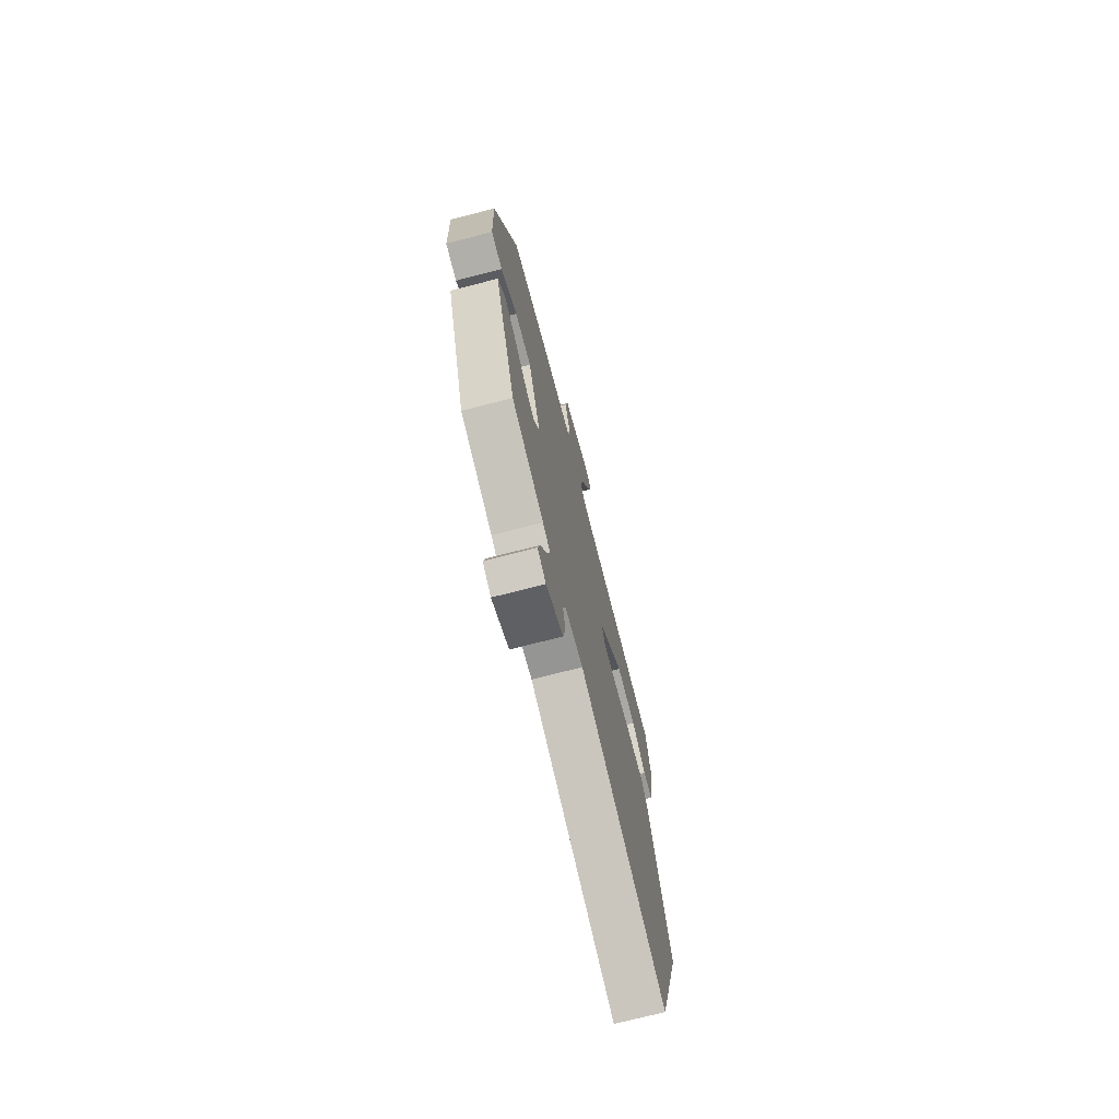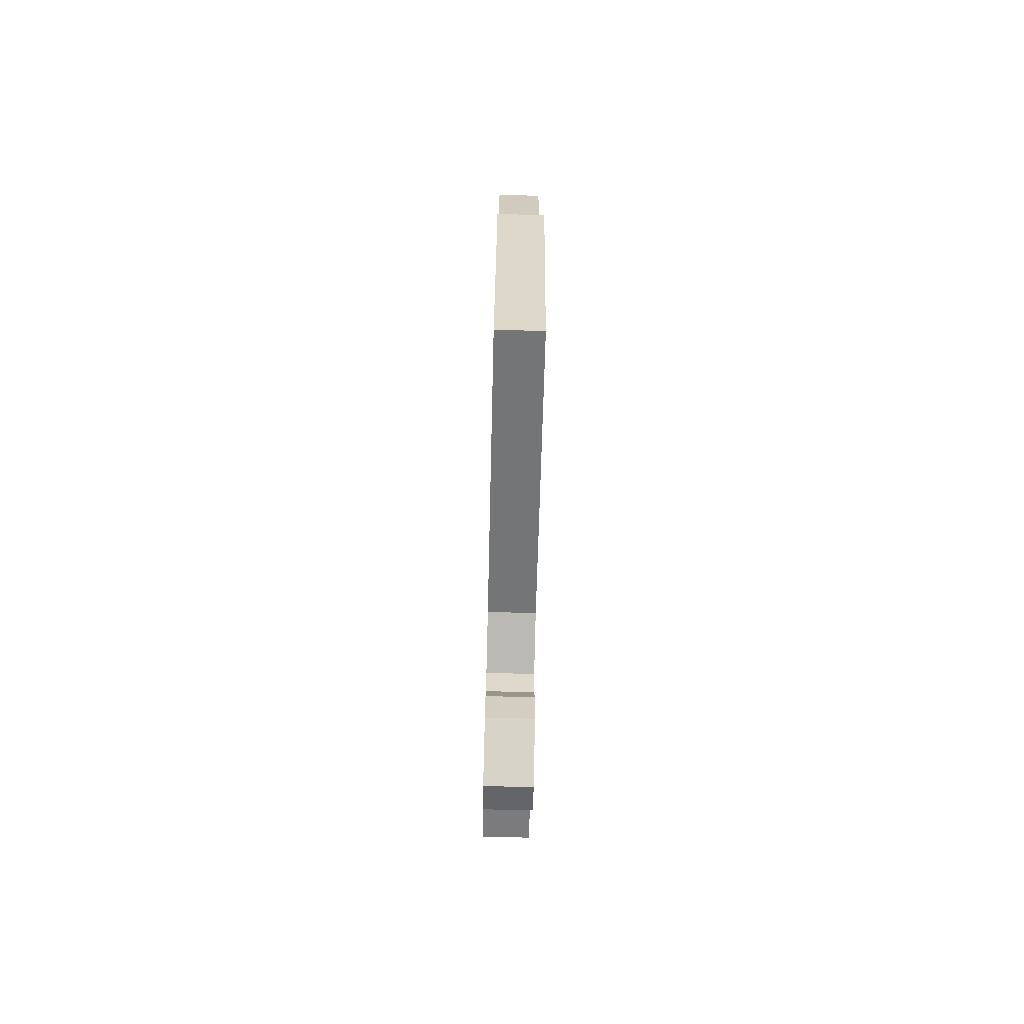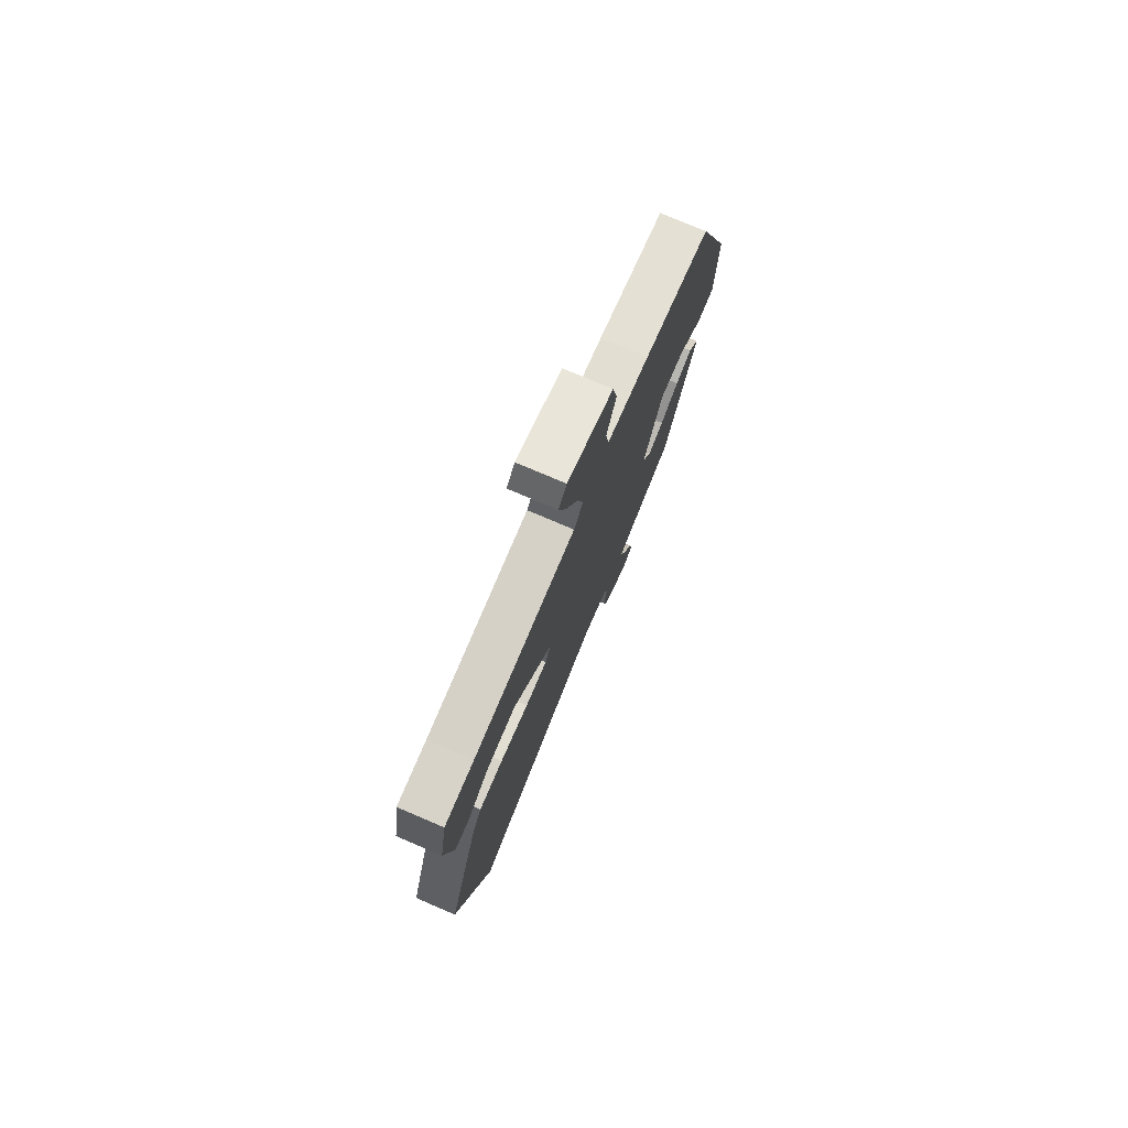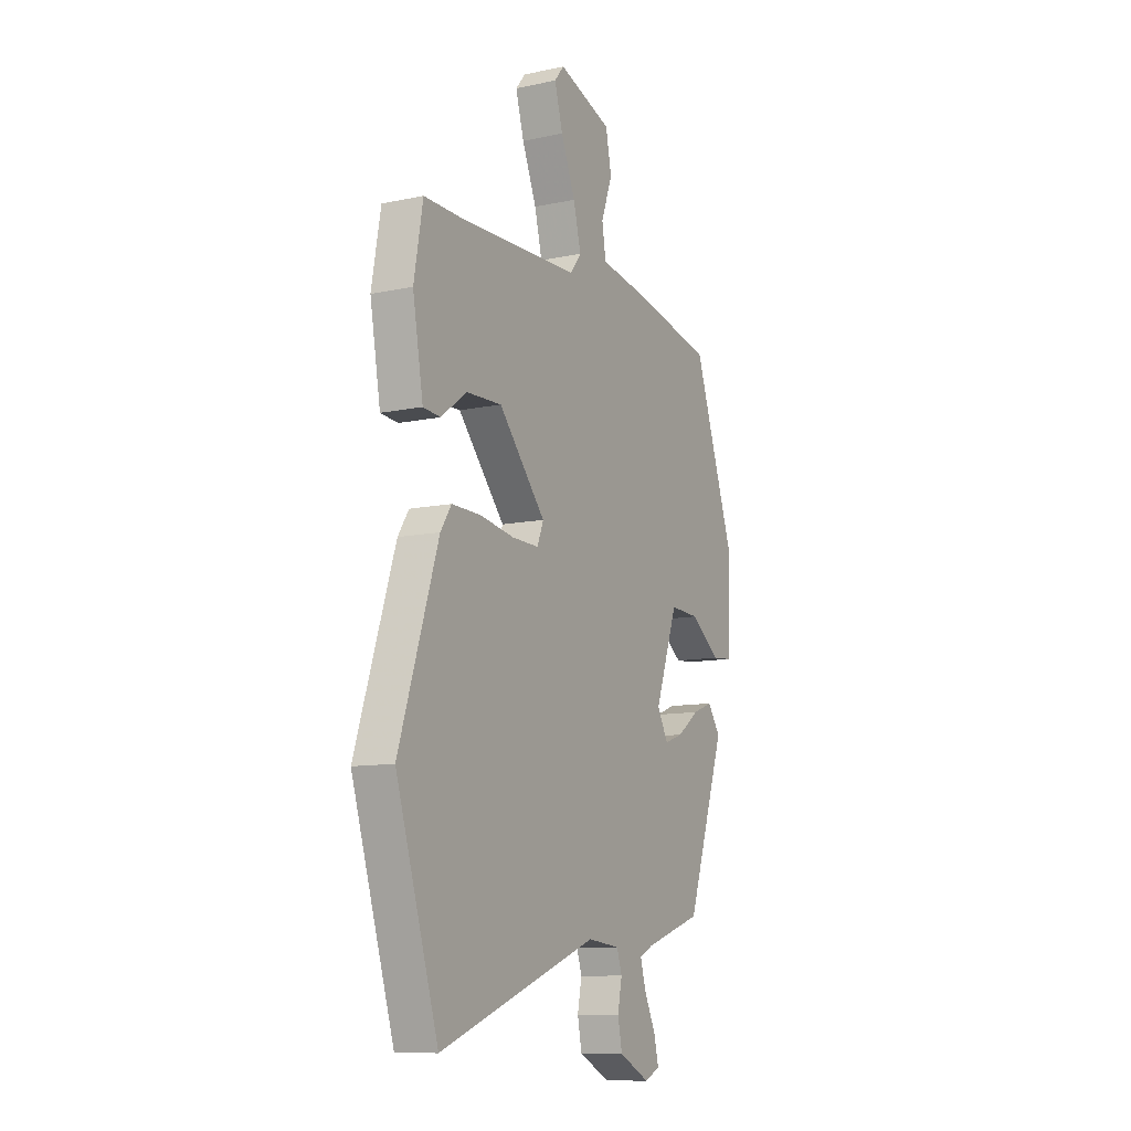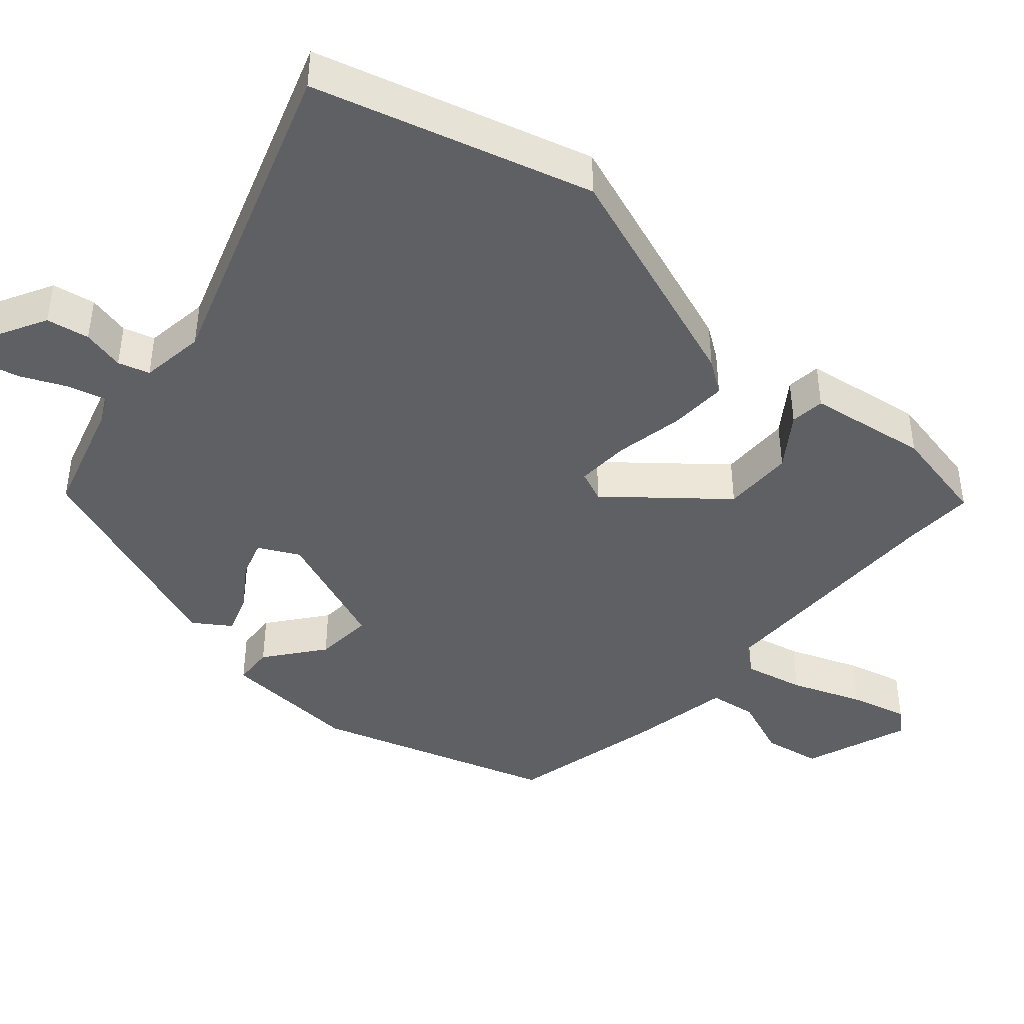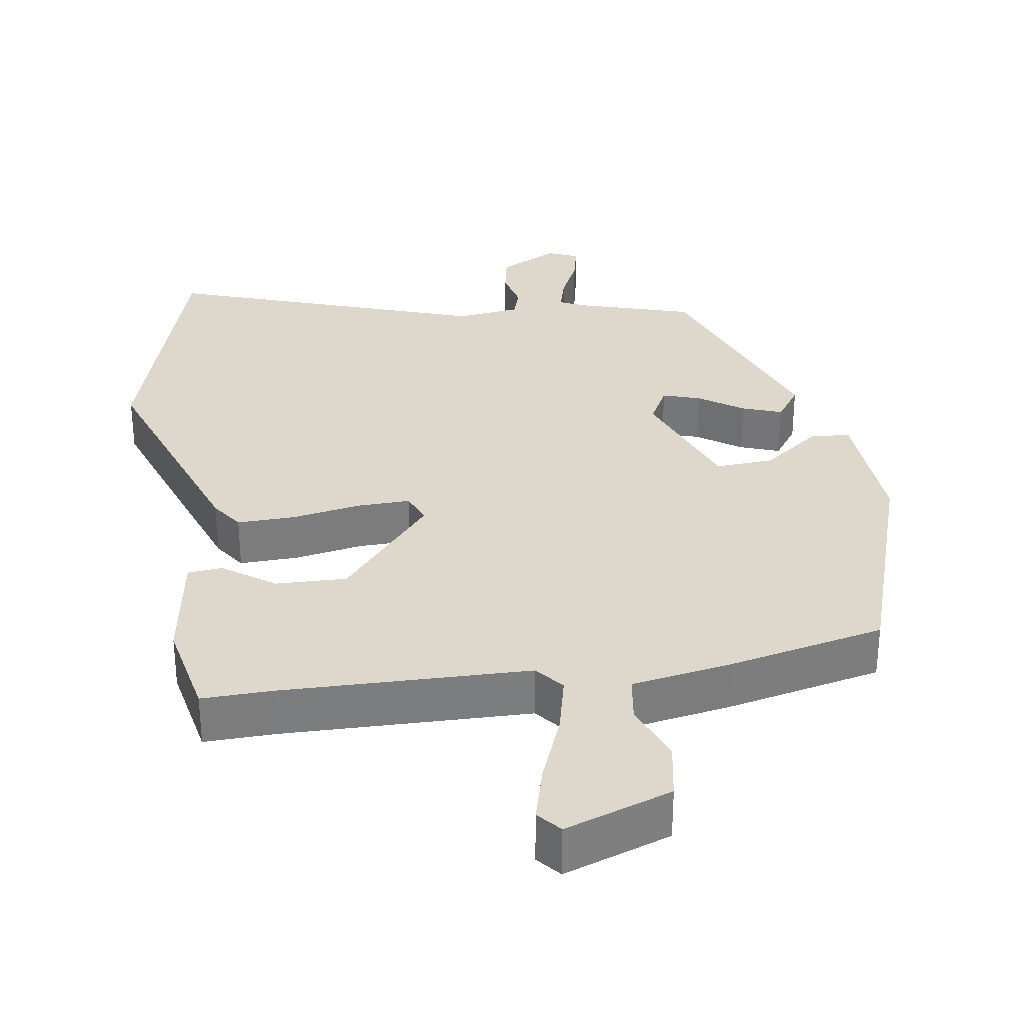
<metadata>
{"format":"obj","ext":"obj","renderer":"f3d","projection":"perspective","resolution":1024,"background":"white","views":[{"elev":-73.3,"azim":104.4,"up":"+Z"},{"elev":-76.6,"azim":-91.4,"up":"+Z"},{"elev":77.0,"azim":-66.9,"up":"+Z"},{"elev":-10.6,"azim":-61.9,"up":"+Z"},{"elev":-42.8,"azim":-132.7,"up":"+Y"},{"elev":31.5,"azim":-9.7,"up":"+Y"}]}
</metadata>
<code>
v 0.413 0.07 0.496
v 0.527 0.07 0.168
v 0.52 0.07 -0.025
v 0.464 0.07 -0.03
v 0.383 0.07 0.03
v 0.301 0.07 0.034
v 0.239 0.07 -0.14
v 0.269 0.07 -0.195
v 0.321 0.07 -0.177
v 0.382 0.07 -0.133
v 0.437 0.07 -0.112
v 0.473 0.07 -0.162
v 0.366 0.07 -0.473
v 0.206 0.07 -0.525
v 0.169 0.07 -0.543
v 0.184 0.07 -0.596
v 0.215 0.07 -0.66
v 0.228 0.07 -0.714
v 0.186 0.07 -0.734
v 0.101 0.07 -0.691
v 0.089 0.07 -0.632
v 0.101 0.07 -0.573
v 0.087 0.07 -0.53
v -0.003 0.07 -0.52
v -0.443 0.07 -0.682
v -0.561 0.07 -0.305
v -0.452 0.07 0.027
v -0.422 0.07 0.073
v -0.341 0.07 0.072
v -0.245 0.07 0.056
v -0.171 0.07 0.055
v -0.154 0.07 0.099
v -0.284 0.07 0.248
v -0.383 0.07 0.244
v -0.454 0.07 0.191
v -0.502 0.07 0.195
v -0.531 0.07 0.36
v -0.506 0.07 0.5
v -0.407 0.07 0.499
v -0.064 0.07 0.511
v -0.033 0.07 0.551
v -0.054 0.07 0.634
v -0.094 0.07 0.731
v -0.117 0.07 0.811
v -0.09 0.07 0.844
v 0.059 0.07 0.794
v 0.075 0.07 0.714
v 0.044 0.07 0.629
v 0.055 0.07 0.563
v 0.194 0.07 0.541
v 0.413 0 0.496
v 0.527 0 0.168
v 0.52 0 -0.025
v 0.464 0 -0.03
v 0.383 0 0.03
v 0.301 0 0.034
v 0.239 0 -0.14
v 0.269 0 -0.195
v 0.321 0 -0.177
v 0.382 0 -0.133
v 0.437 0 -0.112
v 0.473 0 -0.162
v 0.366 0 -0.473
v 0.206 0 -0.525
v 0.169 0 -0.543
v 0.184 0 -0.596
v 0.215 0 -0.66
v 0.228 0 -0.714
v 0.186 0 -0.734
v 0.101 0 -0.691
v 0.089 0 -0.632
v 0.101 0 -0.573
v 0.087 0 -0.53
v -0.003 0 -0.52
v -0.443 0 -0.682
v -0.561 0 -0.305
v -0.452 0 0.027
v -0.422 0 0.073
v -0.341 0 0.072
v -0.245 0 0.056
v -0.171 0 0.055
v -0.154 0 0.099
v -0.284 0 0.248
v -0.383 0 0.244
v -0.454 0 0.191
v -0.502 0 0.195
v -0.531 0 0.36
v -0.506 0 0.5
v -0.407 0 0.499
v -0.064 0 0.511
v -0.033 0 0.551
v -0.054 0 0.634
v -0.094 0 0.731
v -0.117 0 0.811
v -0.09 0 0.844
v 0.059 0 0.794
v 0.075 0 0.714
v 0.044 0 0.629
v 0.055 0 0.563
v 0.194 0 0.541
f 3 4 5
f 2 3 5
f 1 2 5
f 50 1 5
f 49 50 5
f 46 47 48
f 45 46 48
f 44 45 48
f 43 44 48
f 42 43 48
f 41 42 48 49
f 49 5 6
f 41 49 6
f 40 41 6
f 37 38 39
f 36 37 39
f 35 36 39
f 34 35 39
f 33 34 39 40
f 40 6 7
f 33 40 7
f 32 33 7
f 28 29 30
f 27 28 30
f 26 27 30
f 25 26 30
f 24 25 30
f 23 24 30 31
f 20 21 22
f 19 20 22
f 18 19 22
f 17 18 22
f 16 17 22
f 15 16 22 23
f 32 7 8
f 31 32 8
f 23 31 8
f 15 23 8
f 14 15 8
f 12 13 14
f 11 12 14
f 10 11 14
f 9 10 14
f 8 9 14
f 55 54 53
f 55 53 52
f 55 52 51
f 55 51 100
f 55 100 99
f 98 97 96
f 98 96 95
f 98 95 94
f 98 94 93
f 98 93 92
f 99 98 92 91
f 56 55 99
f 56 99 91
f 56 91 90
f 89 88 87
f 89 87 86
f 89 86 85
f 89 85 84
f 90 89 84 83
f 57 56 90
f 57 90 83
f 57 83 82
f 80 79 78
f 80 78 77
f 80 77 76
f 80 76 75
f 80 75 74
f 81 80 74 73
f 72 71 70
f 72 70 69
f 72 69 68
f 72 68 67
f 72 67 66
f 73 72 66 65
f 58 57 82
f 58 82 81
f 58 81 73
f 58 73 65
f 58 65 64
f 64 63 62
f 64 62 61
f 64 61 60
f 64 60 59
f 64 59 58
f 1 51 52 2
f 2 52 53 3
f 3 53 54 4
f 4 54 55 5
f 5 55 56 6
f 6 56 57 7
f 7 57 58 8
f 8 58 59 9
f 9 59 60 10
f 10 60 61 11
f 11 61 62 12
f 12 62 63 13
f 13 63 64 14
f 14 64 65 15
f 15 65 66 16
f 16 66 67 17
f 17 67 68 18
f 18 68 69 19
f 19 69 70 20
f 20 70 71 21
f 21 71 72 22
f 22 72 73 23
f 23 73 74 24
f 24 74 75 25
f 25 75 76 26
f 26 76 77 27
f 27 77 78 28
f 28 78 79 29
f 29 79 80 30
f 30 80 81 31
f 31 81 82 32
f 32 82 83 33
f 33 83 84 34
f 34 84 85 35
f 35 85 86 36
f 36 86 87 37
f 37 87 88 38
f 38 88 89 39
f 39 89 90 40
f 40 90 91 41
f 41 91 92 42
f 42 92 93 43
f 43 93 94 44
f 44 94 95 45
f 45 95 96 46
f 46 96 97 47
f 47 97 98 48
f 48 98 99 49
f 49 99 100 50
f 50 100 51 1

</code>
